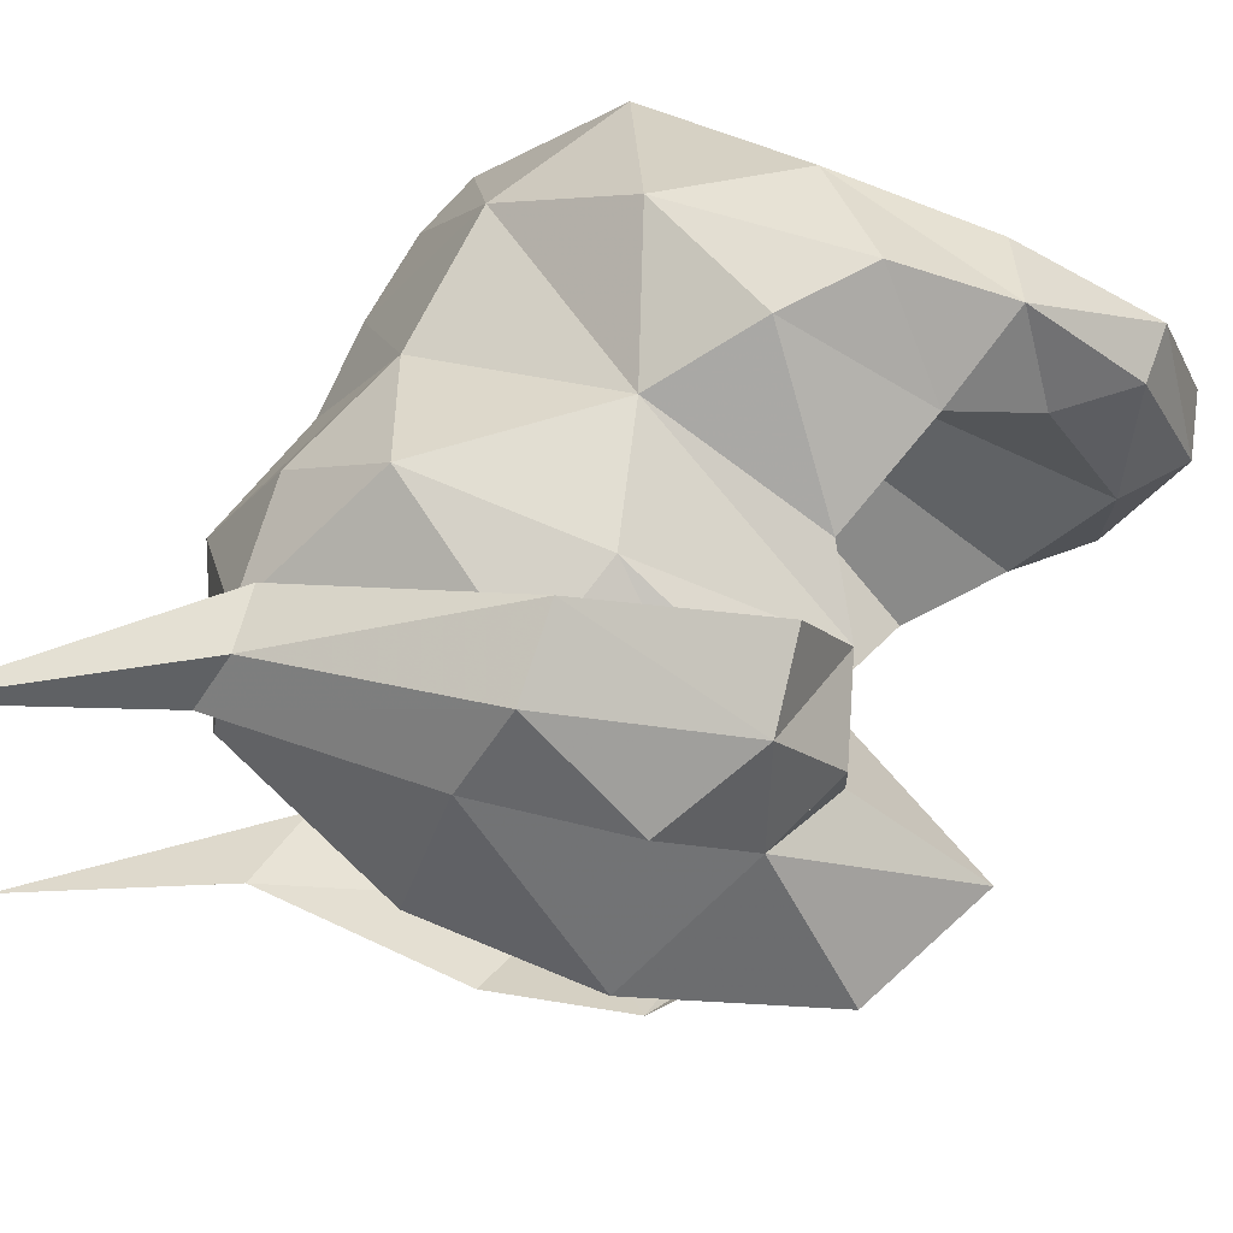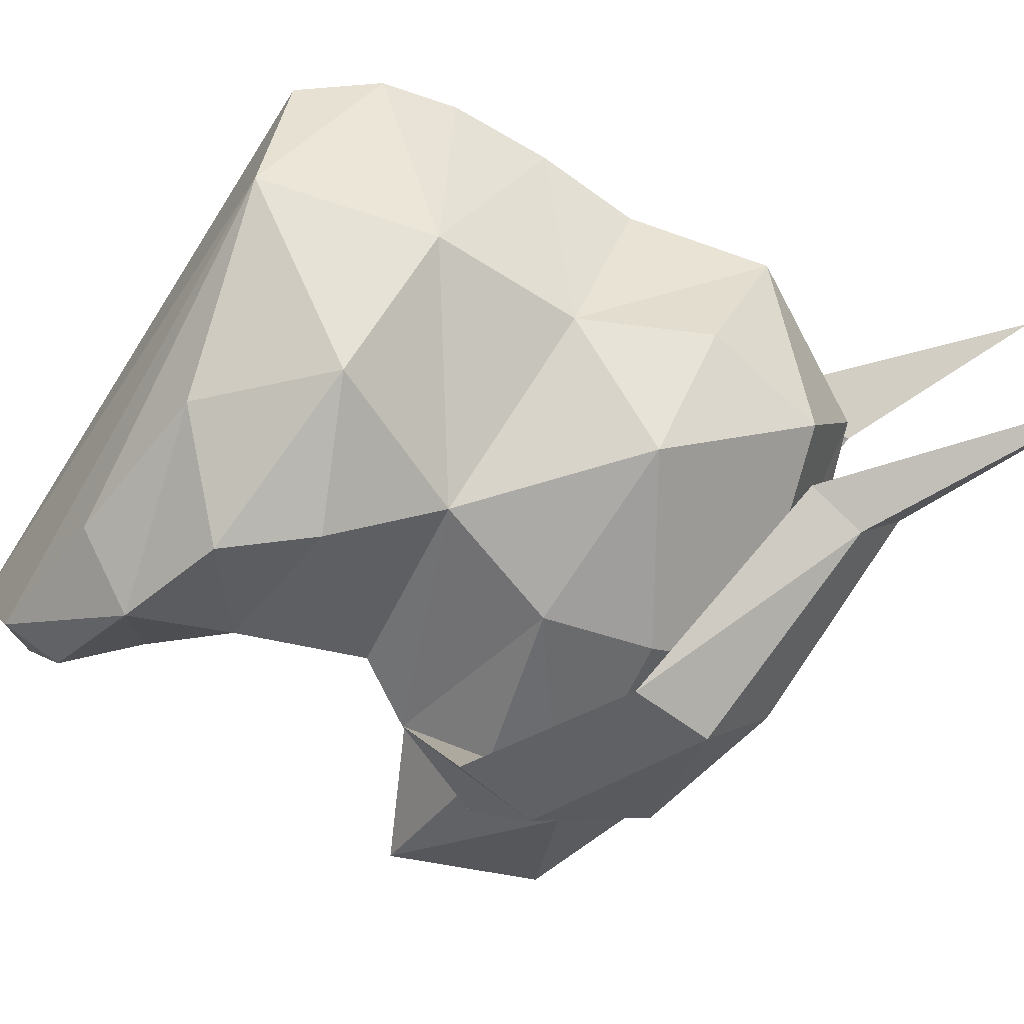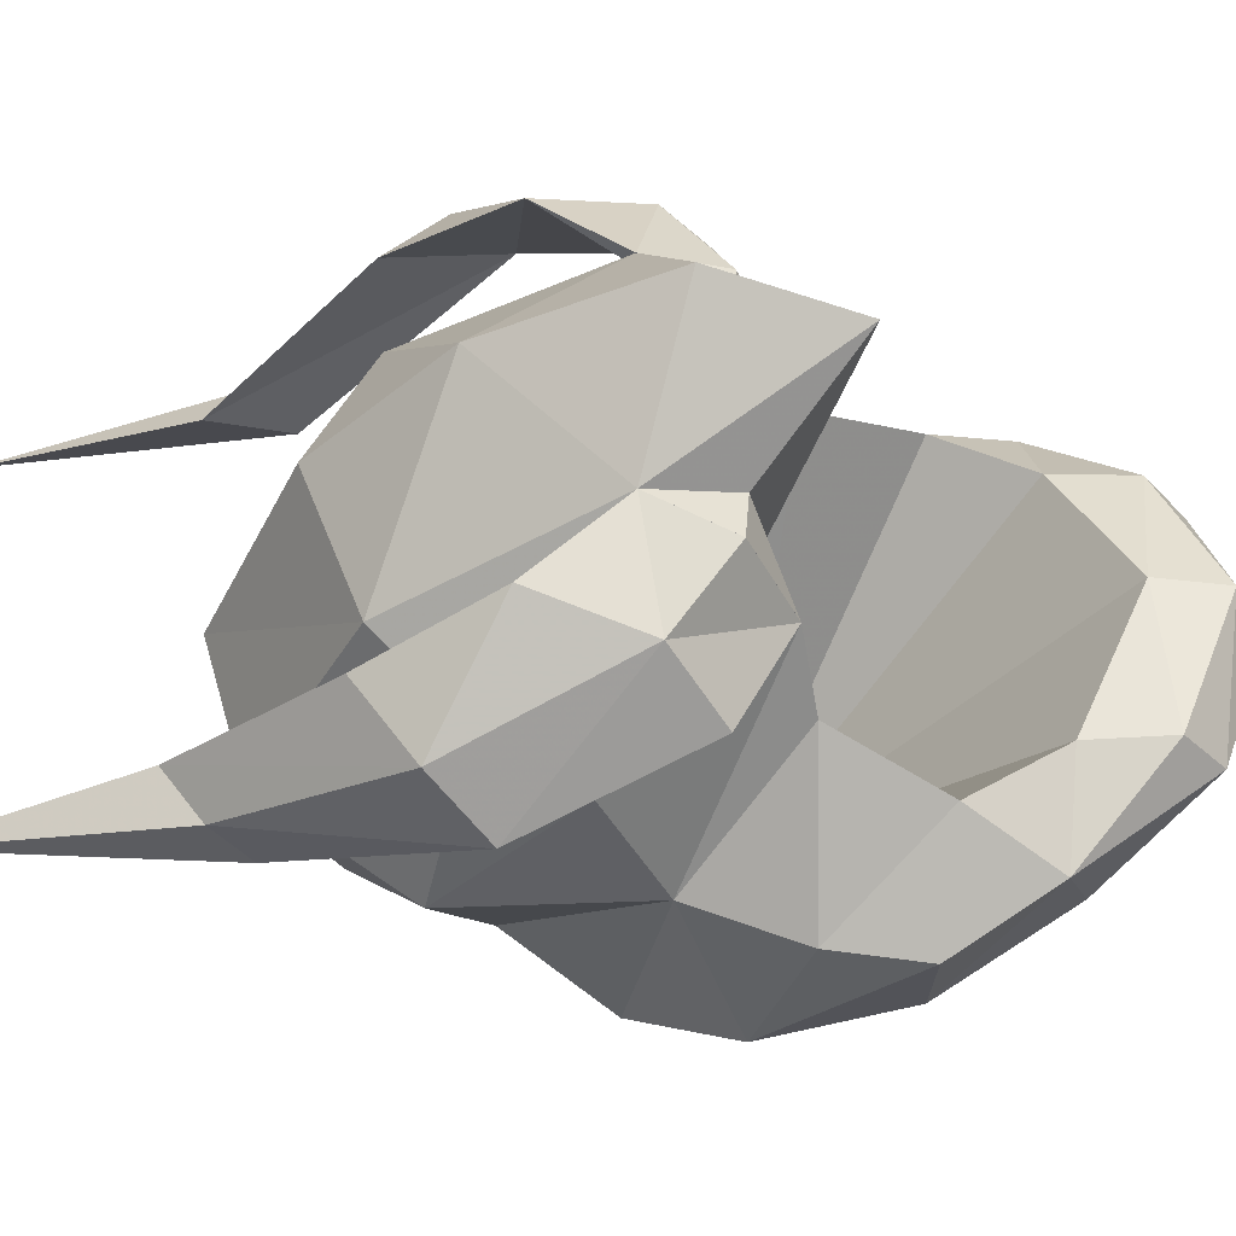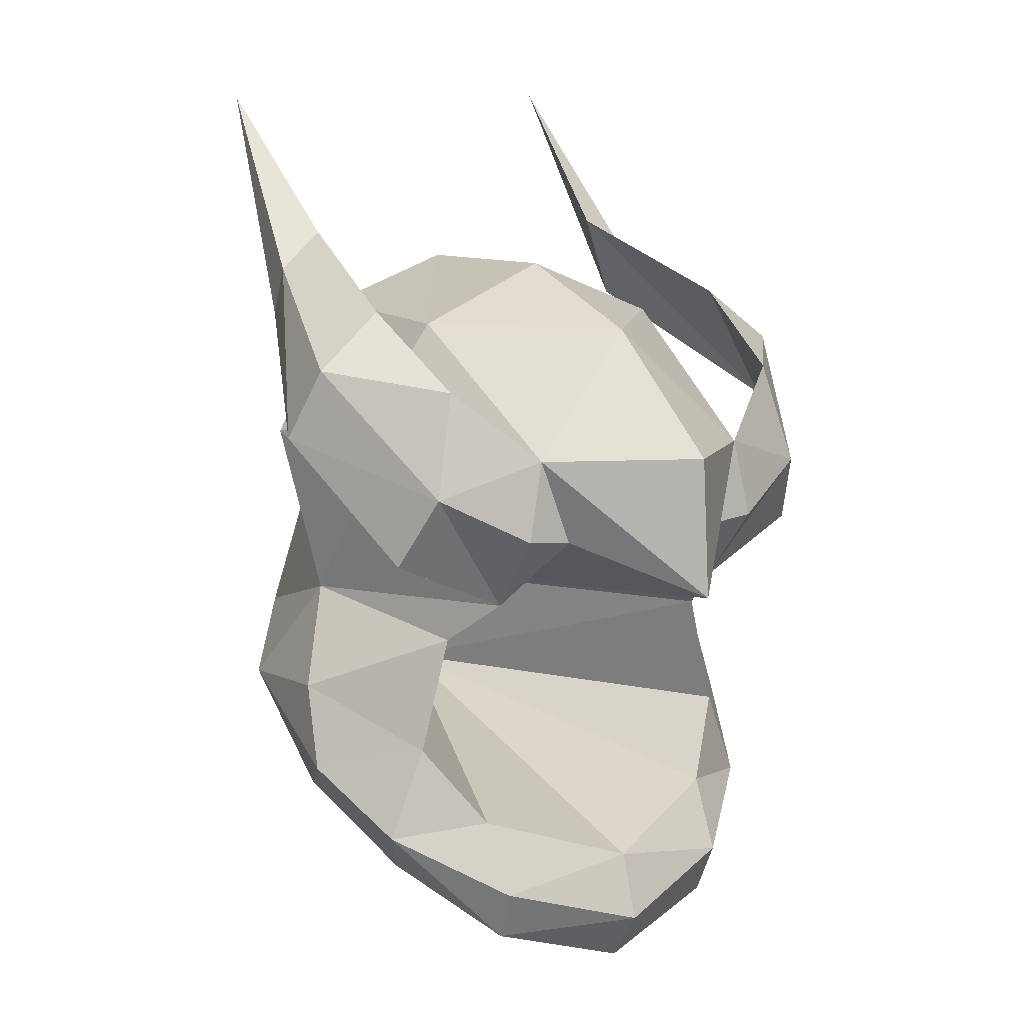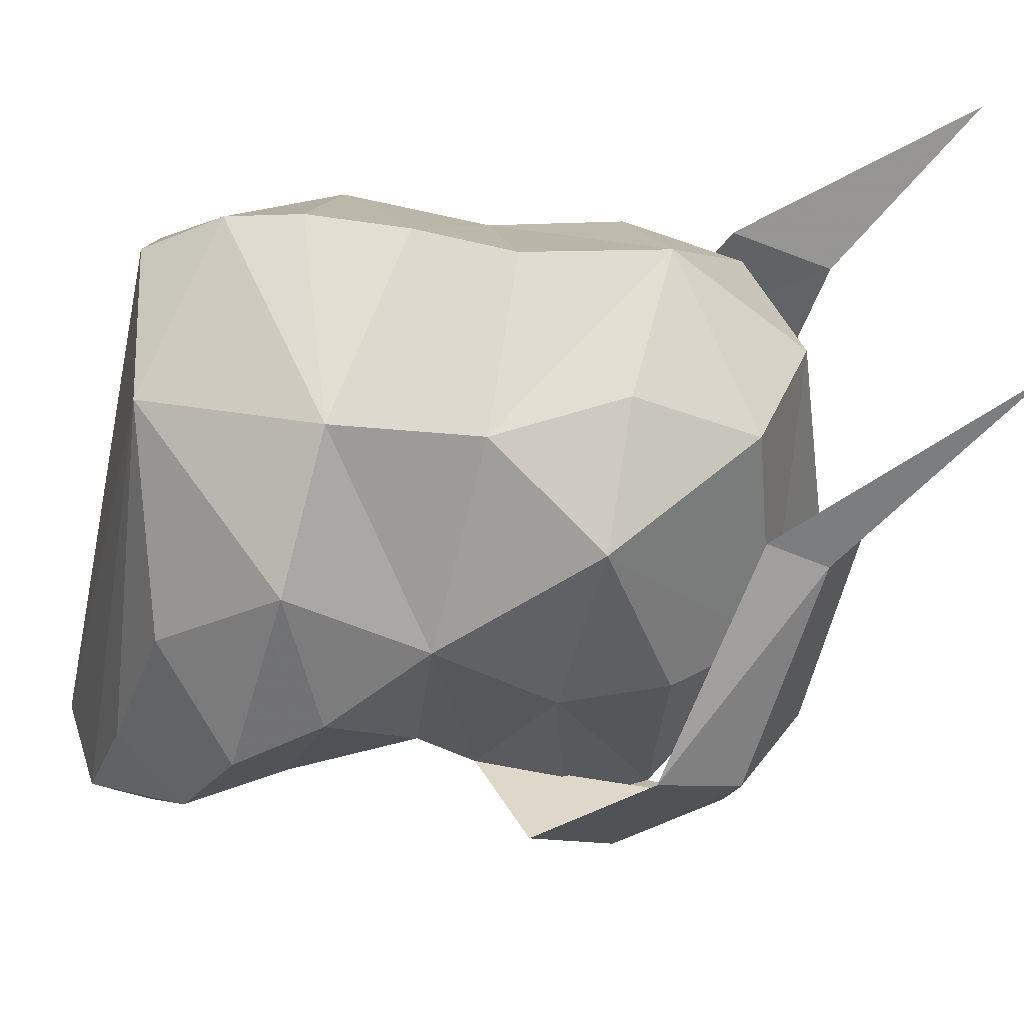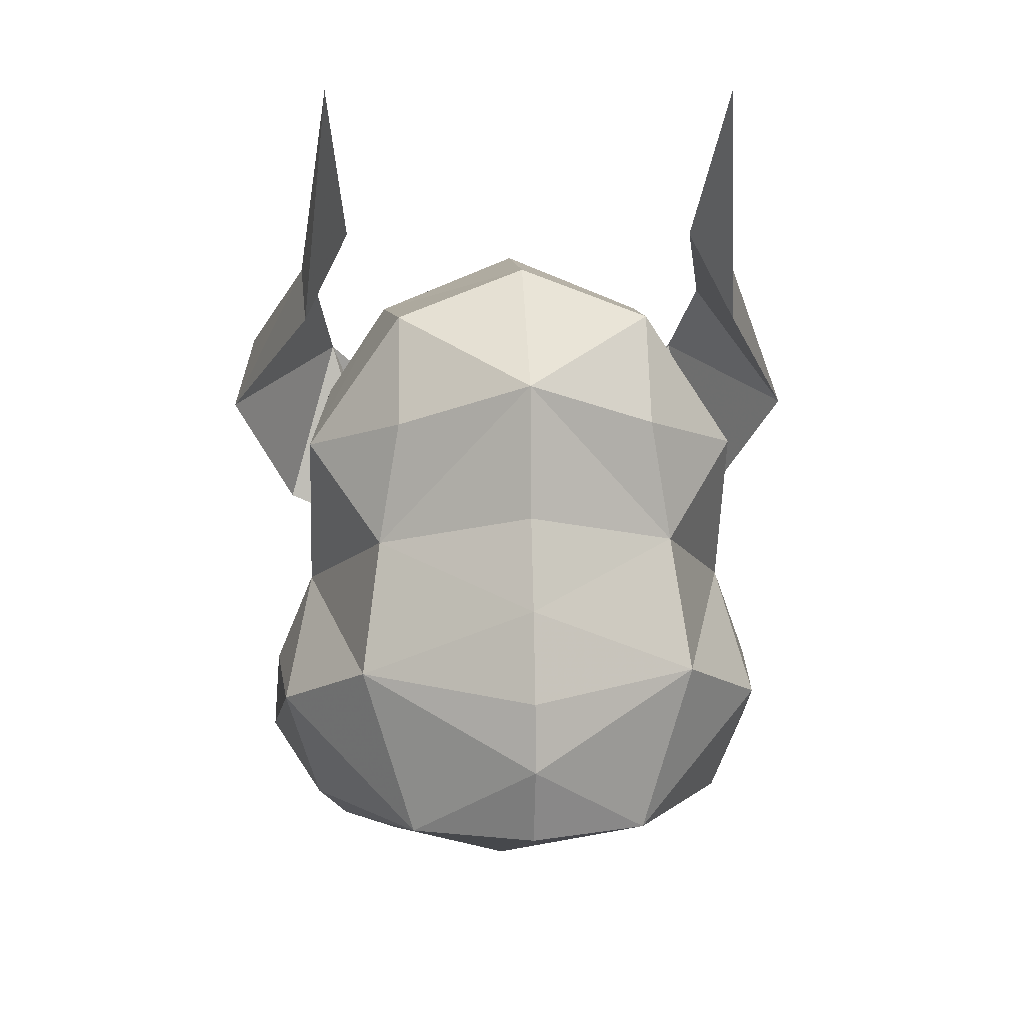
<metadata>
{"format":"obj","ext":"obj","renderer":"f3d","projection":"perspective","resolution":1024,"background":"white","views":[{"elev":66.0,"azim":43.2,"up":"+Y"},{"elev":-77.2,"azim":-103.9,"up":"+Y"},{"elev":-43.4,"azim":64.0,"up":"+Y"},{"elev":10.8,"azim":56.3,"up":"+Z"},{"elev":-49.7,"azim":-83.6,"up":"+Y"},{"elev":8.8,"azim":-93.8,"up":"+Z"}]}
</metadata>
<code>
g common_helmet_23633
v -2.195 1.333 0.1167
v -2.832 0 0.427
v -3.136 0 -0.3504
v -2.514 1.496 -1.027
v -0.618 1.989 -0.4817
v -1.498 2.227 -1.476
v -3.354 0 -1.133
v -3.4 0 -1.736
v -2.557 1.05 -2.482
v 1.348 1.213 -0.3978
v 0.03598 1.956 0.4085
v 0.8093 1.439 -0.8006
v 0.1918 1.252 2.083
v -1.651 -1e-06 2.558
v -1.748 1.138 2.131
v -1.428 1.969 0.9272
v 0.1139 1.789 1.284
v 1.833 1e-06 -3.504
v 1.498 1.207 -3.137
v 1.299 1.173 -3.604
v 1.508 1e-06 -3.969
v 1.644 1e-06 -2.923
v 1.176 1.241 -2.515
v 1.895 1.246 0.2816
v 1.847 1.096 0.9917
v 0.4873 2.558 1.76
v 1.598 2.017 0.6939
v 1.428 1.781 1.611
v 0.4007 1.925 2.248
v 0.2068 2.749 1.133
v 1.241 2.223 0.05919
v 1.428 1.781 1.611
v 1.847 1.096 0.9916
v 1.895 1.246 0.2816
v 1.348 1.213 -0.3976
v -1.257 1.605 2.87
v -1.191 2.03 2.538
v -1.441 1.997 2.094
v -1.257 1.605 2.87
v 0.4007 1.925 2.248
v 0.2068 2.749 1.133
v -1.441 1.997 2.094
v 1.241 2.223 0.05919
v -0.2721 2.334 -1.344
v -0.004668 2.392 -2.09
v 0.7811 1.704 -1.835
v -0.9303 1.935 -2.551
v 0.7501 2.03 -2.645
v 0.2543 1.687 -3.117
v 2.86 0 -0.191
v 2.773 0 1.047
v -3.175 0 -2.411
v 1.864 0.8083 0.2287
v -2.235 1.153 1.202
v 1.541 0 2.076
v 0.134 0 2.589
v 1.847 1.096 0.9916
v 1.895 1.246 0.2816
v 1.348 1.213 -0.3976
v -2.591 1.775 4.149
v -2.591 1.775 4.149
v 1.508 1e-06 -3.969
v 1.299 1.173 -3.604
v -2.557 1.05 -2.482
v -3.175 0 -2.411
v 0.2543 1.687 -3.117
v -0.9303 1.935 -2.551
v 0.8093 1.439 -0.8006
v -1.862 0 -0.8134
v 1.348 1.213 -0.3978
v 1.864 0.8083 0.2287
v 2.86 0 -0.191
v 0.7811 1.704 -1.835
v -2.242 0 -1.801
v 1.644 1e-06 -2.923
v 1.176 1.241 -2.515
v -2.136 -1.333 0.1167
v -2.514 -1.496 -1.027
v -0.618 -1.989 -0.4817
v -1.498 -2.227 -1.476
v -2.557 -1.05 -2.482
v 1.348 -1.213 -0.3978
v 0.8093 -1.439 -0.8006
v 0.03598 -1.956 0.4085
v 0.1918 -1.252 2.083
v -1.748 -1.138 2.131
v 0.1139 -1.789 1.284
v -1.428 -1.969 0.9272
v 1.299 -1.173 -3.604
v 1.498 -1.207 -3.137
v 1.176 -1.241 -2.515
v 1.895 -1.246 0.2816
v 1.847 -1.096 0.9917
v 0.4873 -2.558 1.76
v 0.4007 -1.925 2.248
v 1.428 -1.781 1.611
v 1.598 -2.017 0.6939
v 0.2068 -2.749 1.133
v 1.241 -2.223 0.05919
v 1.428 -1.781 1.611
v 1.348 -1.213 -0.3976
v 1.895 -1.246 0.2816
v 1.847 -1.096 0.9916
v -1.257 -1.605 2.87
v -1.191 -2.03 2.538
v -1.441 -1.997 2.094
v -1.257 -1.605 2.87
v -1.441 -1.997 2.094
v 0.2068 -2.749 1.133
v 0.4007 -1.925 2.248
v 1.241 -2.223 0.05919
v -0.2721 -2.334 -1.344
v 0.7811 -1.704 -1.835
v -0.004668 -2.392 -2.09
v -0.9303 -1.935 -2.551
v 0.2543 -1.687 -3.117
v 0.7501 -2.03 -2.645
v 1.864 -0.8083 0.2287
v -2.726 -1e-06 1.59
v -2.244 -1.139 1.207
v 1.847 -1.096 0.9916
v 1.895 -1.246 0.2816
v 1.348 -1.213 -0.3976
v -2.591 -1.775 4.149
v -2.591 -1.775 4.149
v -2.557 -1.05 -2.482
v 1.299 -1.173 -3.604
v 0.2543 -1.687 -3.117
v -0.9303 -1.935 -2.551
v 0.8093 -1.439 -0.8006
v 1.348 -1.213 -0.3978
v 1.864 -0.8083 0.2287
v 0.7811 -1.704 -1.835
v 1.176 -1.241 -2.515
f 2 1 3
f 4 3 1
f 1 5 4
f 6 4 5
f 7 4 8
f 9 8 4
f 11 10 5
f 12 5 10
f 14 13 15
f 15 13 16
f 17 16 13
f 19 18 20
f 21 20 18
f 18 19 22
f 23 22 19
f 25 24 11
f 10 11 24
f 27 26 28
f 29 28 26
f 31 30 27
f 26 27 30
f 33 32 34
f 35 34 32
f 37 36 26
f 29 26 36
f 38 37 30
f 26 30 37
f 40 39 41
f 42 41 39
f 40 41 32
f 43 32 41
f 45 44 46
f 45 47 6
f 6 47 9
f 44 45 6
f 48 20 49
f 50 25 51
f 52 8 9
f 53 24 25
f 16 1 54
f 11 5 16
f 1 16 5
f 25 11 17
f 16 54 15
f 55 13 56
f 51 25 55
f 25 13 55
f 11 16 17
f 56 13 14
f 4 6 9
f 53 25 50
f 19 20 48
f 47 45 48
f 48 45 46
f 23 19 48
f 49 47 48
f 3 4 7
f 13 25 17
f 12 46 44
f 5 44 6
f 5 12 44
f 23 48 46
f 27 28 57
f 27 58 59
f 35 32 43
f 36 37 60
f 37 38 60
f 42 39 61
f 31 27 59
f 58 27 57
f 24 53 10
f 63 62 64
f 65 64 62
f 63 64 66
f 66 64 67
f 69 68 70
f 69 71 72
f 69 70 71
f 74 73 68
f 74 75 76
f 74 76 73
f 74 68 69
f 78 77 3
f 2 3 77
f 80 79 78
f 77 78 79
f 81 78 8
f 7 8 78
f 83 82 79
f 84 79 82
f 86 85 14
f 87 85 88
f 86 88 85
f 21 18 89
f 90 89 18
f 91 90 22
f 18 22 90
f 82 92 84
f 93 84 92
f 95 94 96
f 97 96 94
f 94 98 97
f 99 97 98
f 101 100 102
f 103 102 100
f 95 104 94
f 105 94 104
f 94 105 98
f 106 98 105
f 108 107 109
f 110 109 107
f 111 109 100
f 110 100 109
f 113 112 114
f 80 115 114
f 81 115 80
f 80 114 112
f 116 89 117
f 51 93 50
f 81 8 52
f 93 92 118
f 120 119 77
f 2 77 119
f 88 79 84
f 79 88 77
f 87 84 93
f 86 119 120
f 56 85 55
f 55 93 51
f 55 85 93
f 87 88 84
f 14 85 56
f 81 80 78
f 50 93 118
f 117 89 90
f 117 114 115
f 113 114 117
f 117 90 91
f 117 115 116
f 7 78 3
f 87 93 85
f 112 113 83
f 80 112 79
f 112 83 79
f 113 117 91
f 121 96 97
f 123 122 97
f 111 100 101
f 124 105 104
f 124 106 105
f 125 107 108
f 123 97 99
f 121 97 122
f 82 118 92
f 65 62 126
f 127 126 62
f 128 126 127
f 129 126 128
f 131 130 69
f 72 132 69
f 132 131 69
f 130 133 74
f 134 75 74
f 133 134 74
f 69 130 74
f 88 86 120
f 88 120 77
f 119 15 54
f 2 119 1
f 54 1 119
f 14 15 119
f 14 119 86

</code>
